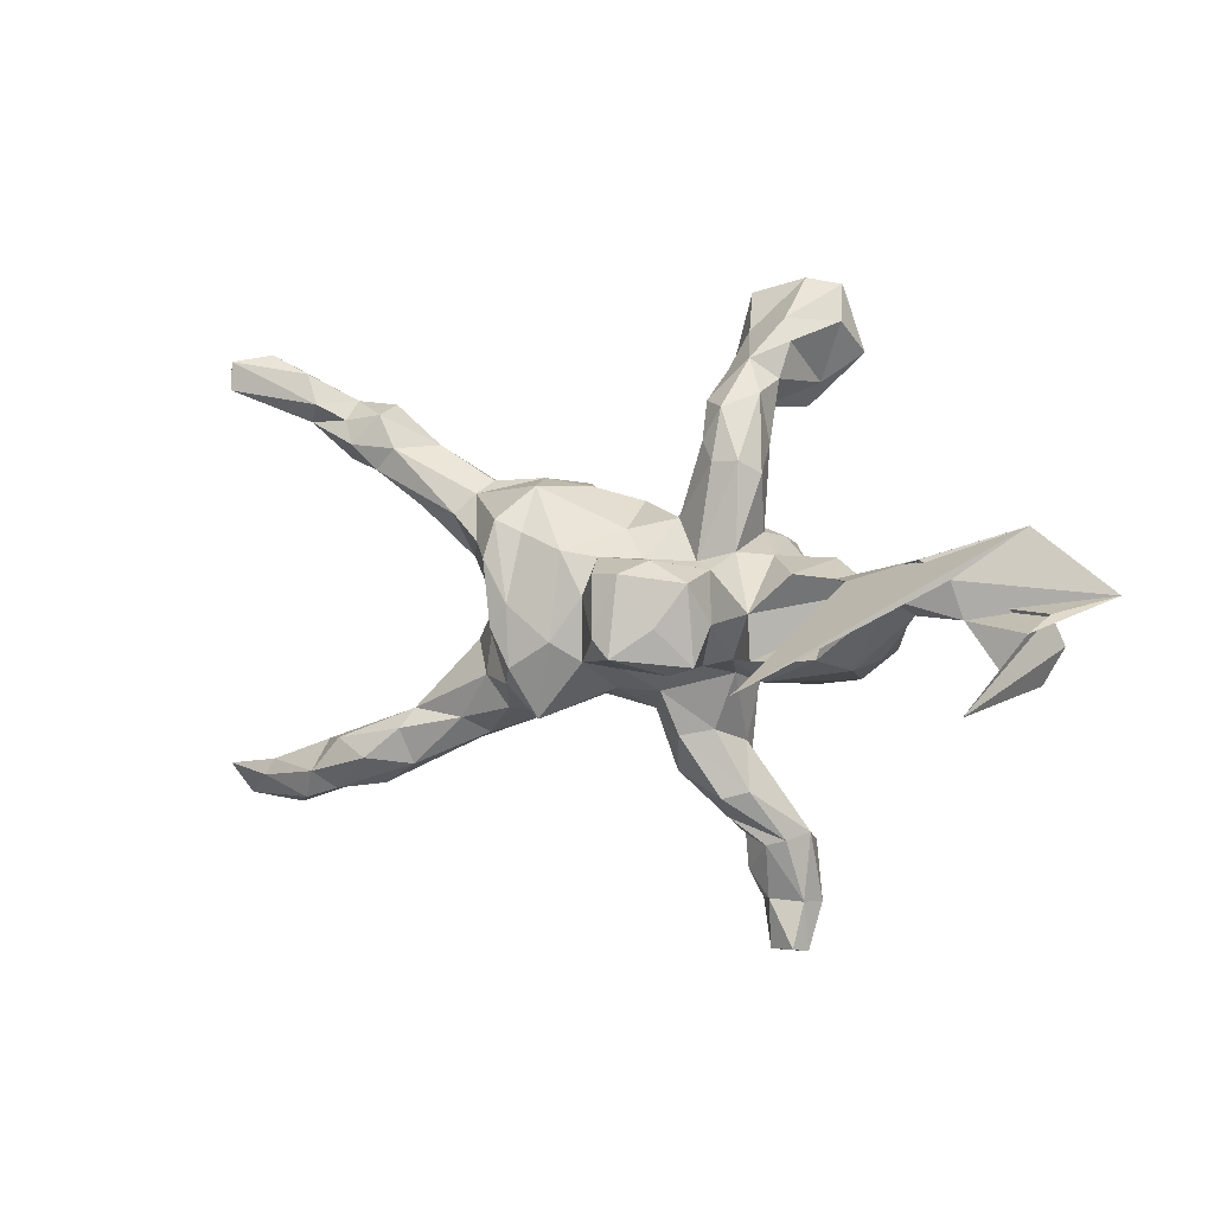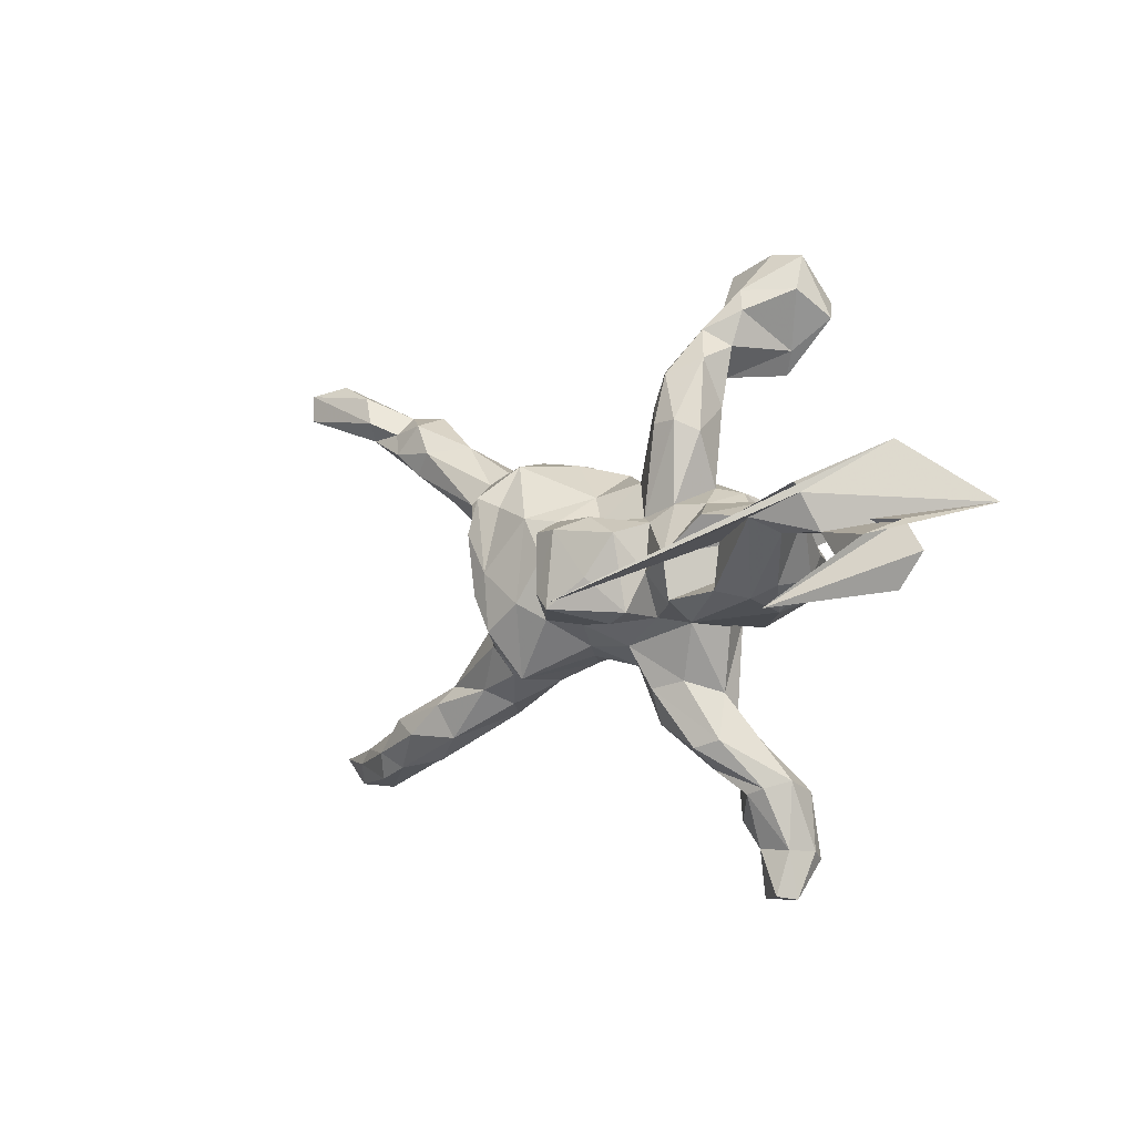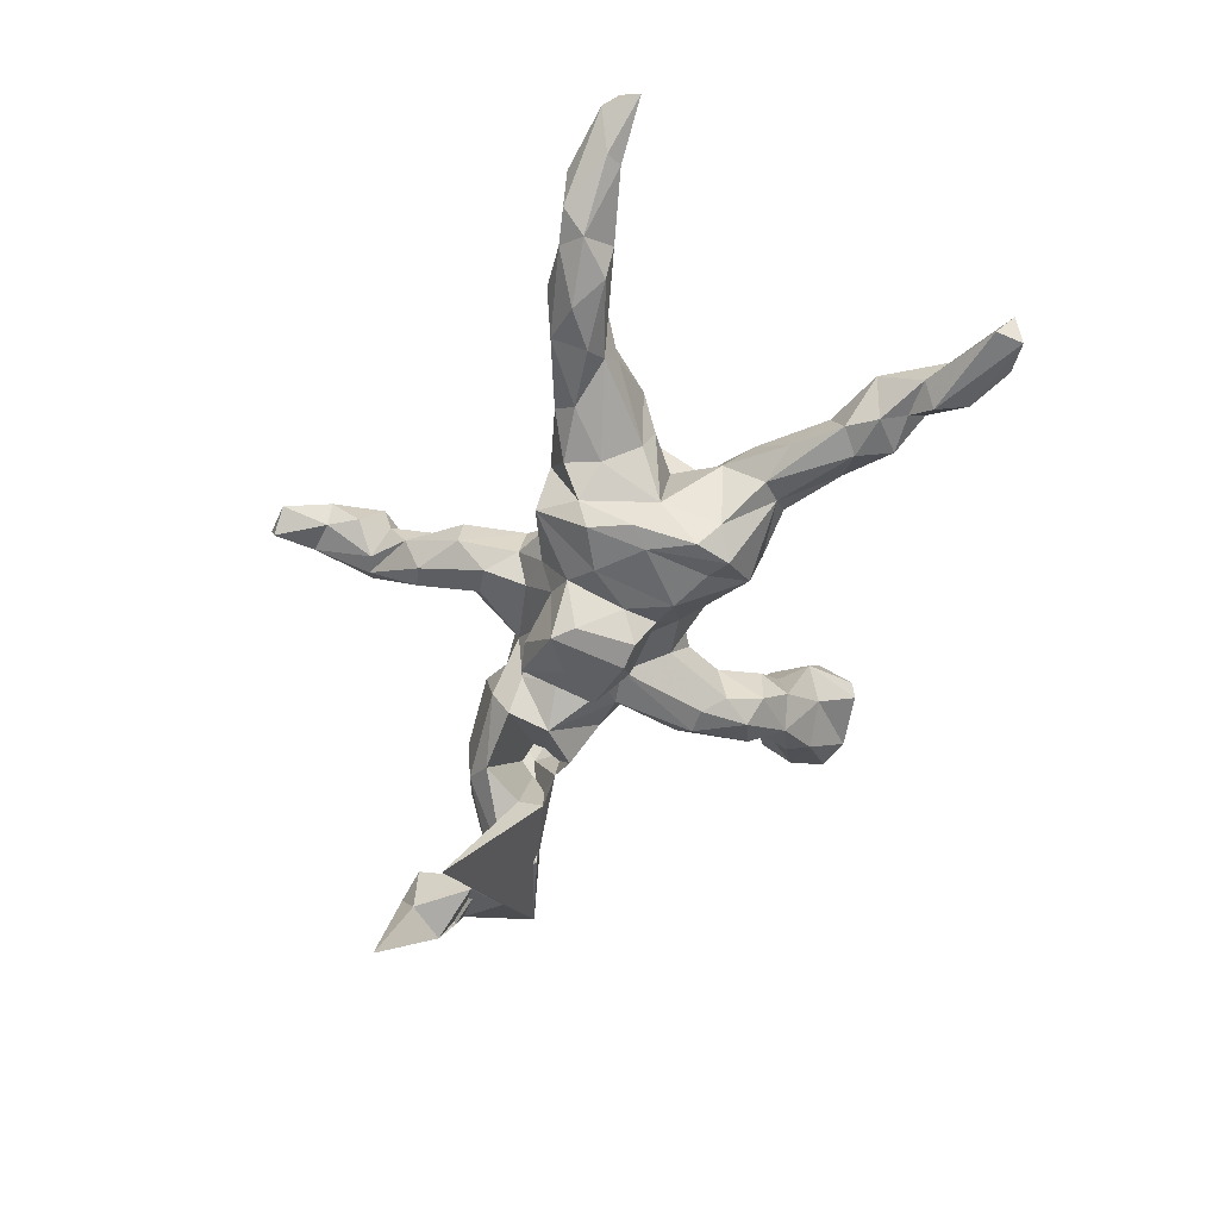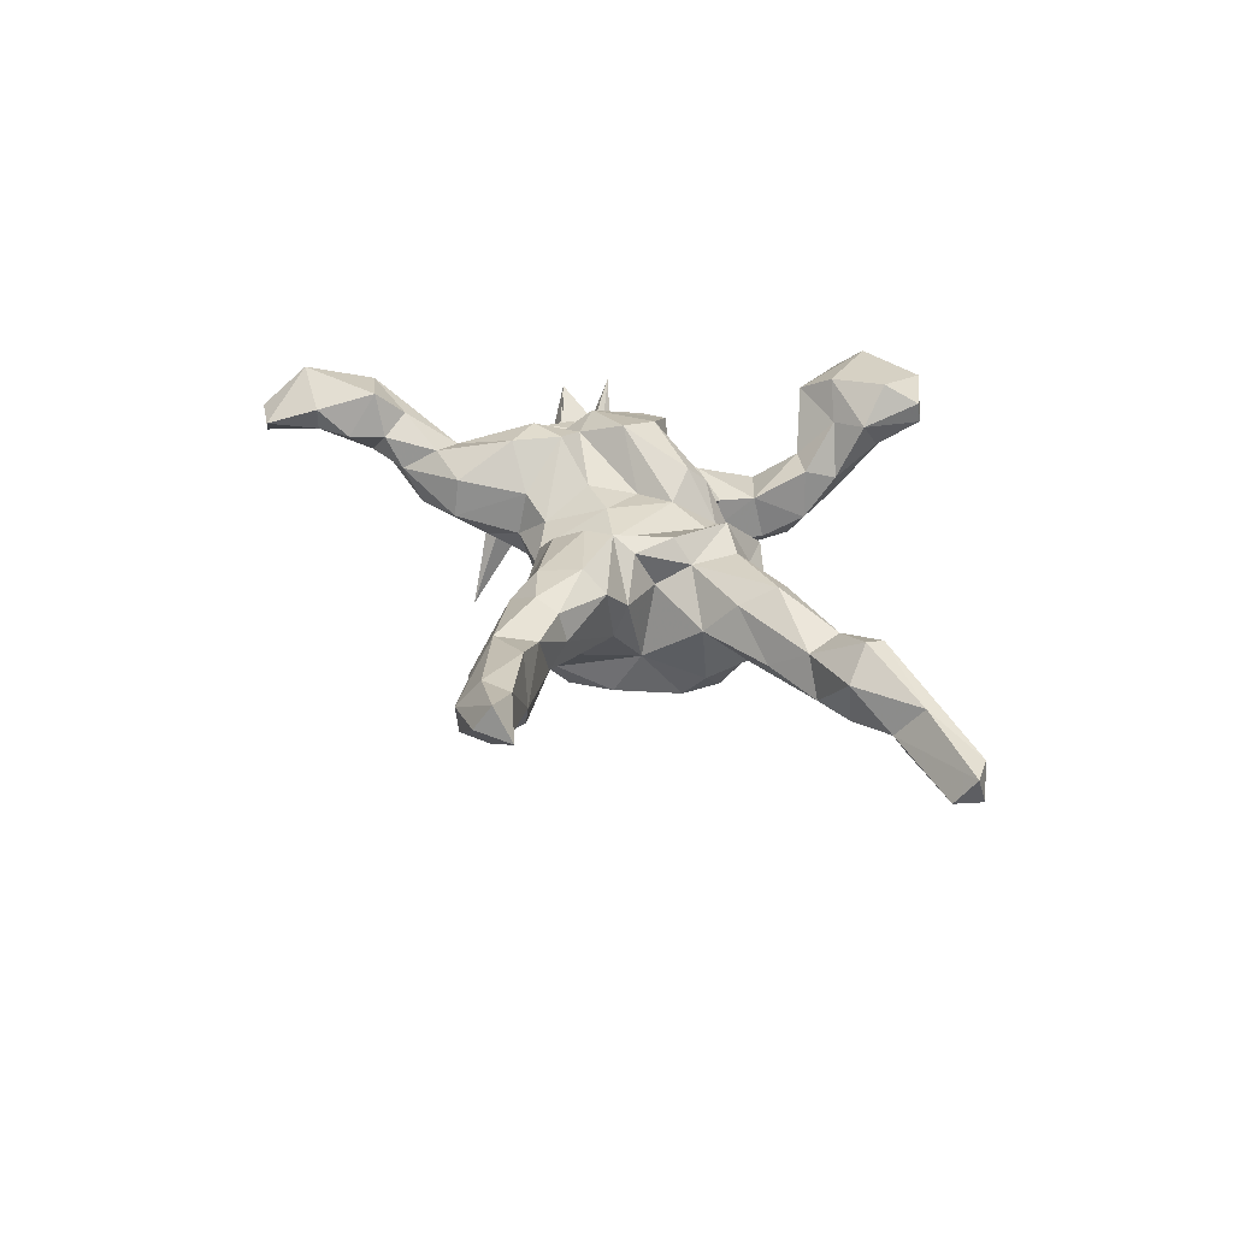
<metadata>
{"format":"obj","ext":"obj","renderer":"f3d","projection":"perspective","resolution":1024,"background":"white","views":[{"elev":-3.9,"azim":-157.8,"up":"+Y"},{"elev":-11.6,"azim":-134.9,"up":"+Y"},{"elev":-59.9,"azim":69.4,"up":"+Z"},{"elev":24.2,"azim":82.2,"up":"+Z"}]}
</metadata>
<code>
v 0.7407 0.4408 -0.1459
v 0.8556 -0.2884 0.06194
v 0.7432 0.3888 -0.1436
v 0.8106 -0.3433 0.06692
v 0.7624 0.4226 -0.09582
v 0.571 0.3539 -0.1343
v 0.7079 0.4479 -0.09097
v 0.8254 -0.3158 0.1112
v 0.7532 -0.3112 0.0122
v 0.6011 0.3288 -0.09461
v 0.6729 0.4536 -0.1152
v 0.6903 -0.3603 0.04544
v 0.7389 -0.2812 0.02003
v 0.6499 -0.3521 -0.01678
v 0.5943 0.4123 -0.125
v 0.5526 0.2672 -0.02701
v 0.7234 -0.278 0.07946
v 0.6262 0.3728 -0.03908
v 0.5308 0.3287 -0.09704
v 0.6232 -0.3048 -0.04712
v 0.4914 -0.2854 0.06537
v 0.5256 0.369 -0.05693
v 0.6087 -0.2443 -0.00507
v 0.5122 0.2818 -0.1101
v 0.6991 -0.3211 0.09072
v 0.5033 -0.2815 -0.07303
v 0.5837 -0.3357 -0.02352
v 0.5653 -0.2437 -0.05183
v 0.5781 -0.2467 0.07495
v 0.5208 -0.3103 0.04232
v 0.4594 0.3616 -0.03388
v 0.4967 0.334 0.02132
v 0.4591 0.3335 -0.1037
v 0.5136 0.3005 0.02792
v 0.4296 0.2711 -0.1049
v 0.4846 -0.2133 0.04763
v 0.436 -0.2284 -0.06524
v 0.4437 0.2258 -0.02013
v 0.4708 0.2359 -0.09132
v 0.3923 0.1693 -0.06122
v 0.3627 0.2805 -0.0505
v 0.3893 -0.2083 0.08188
v 0.4144 0.2817 0.000473
v 0.4078 -0.1604 0.009699
v 0.4954 -0.3255 0.002262
v 0.4136 -0.1745 0.06184
v 0.3289 0.1297 0.02051
v 0.3202 -0.2095 -0.04678
v 0.4221 -0.2919 -0.03261
v 0.4192 -0.1909 -0.03406
v 0.3191 0.1504 -0.08506
v 0.3267 -0.1251 0.09924
v 0.3293 -0.2429 0.05495
v 0.2846 -0.2349 -0.001327
v 0.2837 0.1874 -0.06783
v 0.2861 0.22 0.02962
v 0.2943 -0.0467 0.01543
v 0.2444 0.09401 -0.1493
v 0.2594 0.2125 -0.04237
v 0.333 0.1956 0.05108
v 0.3443 -0.08823 0.05952
v 0.3077 -0.1969 0.09133
v 0.2129 0.05899 -0.1911
v 0.3 0.07751 -0.03639
v 0.2544 -0.1358 -0.08512
v 0.1938 0.1269 -0.1852
v 0.2883 -0.06968 -0.04069
v 0.2274 -0.01399 -0.1086
v 0.2043 -0.05897 -0.181
v 0.1698 -0.02103 -0.1889
v 0.2198 -0.1932 -0.06429
v 0.15 0.1044 -0.1698
v 0.1933 -0.1549 -0.1352
v 0.2301 0.06948 0.05454
v 0.2148 -0.06102 0.1093
v 0.2252 0.008512 0.02077
v 0.07488 0.0696 -0.1764
v 0.2429 -0.02826 0.08559
v 0.1699 -0.1307 -0.1779
v 0.1672 -0.2001 0.01183
v 0.2131 0.04163 0.09837
v 0.2005 0.1519 0.05797
v 0.1595 0.2125 -0.04526
v 0.1398 -0.2161 -0.119
v 0.1913 -0.105 0.1102
v 0.0941 -0.08767 -0.1785
v 0.1447 0.184 0.01741
v 0.1429 0.1895 -0.1238
v 0.153 0.142 0.09577
v 0.162 -0.1545 0.08666
v 0.09902 -0.1707 0.04436
v 0.04421 -0.121 -0.1502
v 0.0362 -0.0099 -0.1722
v 0.1056 0.2091 0.03708
v 0.0175 -0.1615 -0.05998
v -0.003368 -0.08707 -0.2226
v 0.09039 0.1165 0.06205
v 0.158 -0.05241 0.08018
v 0.07784 0.1959 -0.03057
v -0.005808 0.1132 -0.07039
v -0.001228 0.02453 -0.2182
v -0.04936 0.02159 -0.2252
v -0.03502 -0.1219 -0.2285
v 0.01745 0.05923 -0.1465
v -0.01058 -0.1316 -0.1091
v 0.05722 -0.1691 -0.01023
v -0.1072 -0.07038 -0.204
v 0.0644 -0.05101 0.09655
v -0.08738 0.0481 -0.1701
v -0.003535 0.172 0.02545
v 0.02322 -0.1527 0.06116
v 0.03483 0.1434 0.04718
v -0.09217 0.132 -0.04051
v 0.03597 0.06767 0.09094
v -0.006716 0.01219 0.0924
v -0.1597 -0.1346 -0.1538
v -0.0543 -0.1672 -0.03539
v -0.1089 -0.1467 -0.1409
v -0.0205 0.1355 0.1068
v -0.0474 0.1384 0.04732
v -0.07315 -0.244 0.004537
v -0.024 -0.1944 0.02308
v -0.04406 0.05789 -0.09631
v -0.1383 0.05174 -0.081
v -0.05449 -0.3036 0.04971
v -0.004901 0.1006 0.1359
v -0.1712 0.03457 -0.1028
v -0.01981 -0.1811 0.0975
v -0.129 -0.07384 0.1676
v -0.05364 -0.2966 0.1161
v -0.009855 -0.07344 0.1118
v -0.1555 0.1435 0.0783
v -0.1603 0.005309 -0.1857
v -0.1355 -0.1261 -0.04539
v -0.1315 -0.2329 0.02849
v -0.14 0.2629 -0.05452
v -0.1815 -0.1365 -0.004193
v -0.1346 0.338 0.06866
v -0.07384 -0.1986 0.1775
v -0.1248 0.05956 0.1823
v -0.1075 0.1771 0.03269
v -0.1358 0.338 -0.01938
v -0.1764 0.3182 -0.06355
v -0.1671 0.2217 -0.0844
v -0.179 -0.06055 -0.1225
v -0.1314 0.2444 0.0238
v -0.1252 -0.3877 0.1166
v -0.1817 -0.3424 0.06678
v -0.1299 0.4423 0.1503
v -0.1358 -0.3546 0.04799
v -0.08471 -0.001793 0.1916
v -0.1488 0.3974 0.04907
v -0.1541 0.5468 0.182
v -0.07132 -0.113 0.1813
v -0.2591 -0.04678 -0.1638
v -0.1363 0.08836 0.1062
v -0.2146 0.2212 -0.08311
v -0.2079 0.06595 -0.07618
v -0.2446 0.2017 -0.04627
v -0.2077 -0.1181 -0.0934
v -0.1262 -0.1555 0.1889
v -0.1081 -0.3288 0.1527
v -0.1635 0.5541 0.1443
v -0.2568 -0.125 -0.1477
v -0.1991 0.3352 0.08029
v -0.1386 -0.4167 0.1708
v -0.1772 0.3971 0.1459
v -0.173 0.4768 0.1017
v -0.1641 -0.2506 0.1036
v -0.2528 0.4891 0.06103
v -0.2343 0.3457 -0.02325
v -0.229 0.1073 0.01127
v -0.2357 0.2613 0.02467
v -0.2046 0.4125 0.008151
v -0.209 0.3971 0.2176
v -0.2482 0.3778 0.04017
v -0.3277 0.01966 -0.1387
v -0.2671 0.5727 0.1368
v -0.1431 -0.479 0.173
v -0.1551 -0.5329 0.2212
v -0.2668 0.4445 0.04927
v -0.201 -0.1351 0.07919
v -0.2256 -0.4284 0.1357
v -0.1785 -0.5312 0.1787
v -0.5044 0.02653 0.1361
v -0.2455 0.569 0.2049
v -0.3758 -0.1263 -0.1624
v -0.1782 -0.1148 0.1402
v -0.1891 -0.4367 0.1322
v -0.2726 0.05922 -0.06353
v -0.1778 -0.6212 0.1926
v -0.2859 -0.08472 0.06982
v -0.2509 0.1037 0.06496
v -0.1576 -0.2884 0.1459
v -0.207 -0.04125 0.1796
v -0.254 -0.1358 0.01426
v -0.2446 0.0985 0.1448
v -0.2422 -0.5372 0.1846
v -0.2279 -0.6205 0.1637
v -0.2842 0.3876 0.1674
v -0.1678 -0.3789 0.2049
v -0.2553 0.3496 0.1878
v -0.3319 0.5583 0.1466
v -0.1488 -0.431 0.2484
v -0.2615 -0.1574 -0.0943
v -0.3066 -0.01352 0.1243
v -0.1602 0.4839 0.2194
v -0.2656 0.05962 0.1482
v -0.3367 0.487 0.1224
v -0.3154 -0.1565 0.04047
v -0.3896 0.01264 -0.0966
v -0.2475 -0.4271 0.2446
v -0.3672 0.05576 -0.01071
v -0.2439 -0.6253 0.2046
v -0.4249 0.003139 -0.1541
v -0.258 -0.4132 0.1772
v -0.2604 -0.5369 0.2371
v -0.4169 -0.1531 -0.03942
v -0.2445 -0.5486 0.2719
v -0.4283 -0.1425 -0.1289
v -0.3338 0.4835 0.2274
v -0.4106 -0.05041 -0.1871
v -0.3155 0.04091 0.02373
v -0.3487 -0.0362 0.06092
v -0.3587 0.4413 0.1944
v -0.3937 0.01085 0.06881
v -0.4742 -0.1239 -0.1118
v -0.7192 0.08882 -0.1021
v -0.4427 -0.01214 0.01439
v -0.5233 -0.03448 -0.2418
v -0.4307 -0.05176 0.08
v -0.3804 -0.1088 0.09234
v -0.4774 -0.104 -0.02613
v -0.4781 -0.05587 -0.000468
v -0.5523 -0.05844 -0.1925
v -0.549 0.03499 -0.1574
v -0.3607 -0.1944 -0.5396
v -0.5428 -0.01256 -0.1212
v -0.6182 -0.005299 -0.2237
v -0.6258 -0.06266 -0.1529
v -0.8445 -0.02062 0.009728
v -0.6479 -0.05846 -0.126
v -0.6749 -0.04522 -0.1363
v -0.6311 -0.06799 -0.1885
v -0.69 -0.1579 -0.1005
v -0.6982 -0.1593 -0.2025
v -0.6794 -0.2281 -0.3965
v -0.7331 -0.08562 -0.07851
v -0.7433 -0.1721 -0.1329
v -0.7602 -0.05754 -0.1363
v -0.7406 -0.09312 -0.2184
v -0.7765 -0.1085 -0.1086
f 184 179 180
f 204 180 179
f 191 184 180
f 189 179 184
f 48 37 49
f 26 49 37
f 54 48 49
f 50 37 48
f 219 214 191
f 199 191 214
f 180 219 191
f 217 214 219
f 198 199 214
f 217 198 214
f 184 199 198
f 216 198 217
f 212 217 219
f 166 179 189
f 198 189 184
f 183 189 198
f 212 216 217
f 183 198 216
f 147 166 189
f 204 179 166
f 147 189 183
f 148 183 216
f 147 125 130
f 128 130 125
f 162 147 130
f 150 125 147
f 139 162 130
f 166 147 162
f 150 147 183
f 169 148 216
f 150 183 148
f 212 194 216
f 169 216 194
f 201 194 212
f 135 148 169
f 188 169 194
f 71 48 54
f 80 71 54
f 65 48 71
f 53 80 54
f 73 71 80
f 121 122 125
f 128 125 122
f 150 121 125
f 117 122 121
f 111 128 122
f 139 130 128
f 121 148 135
f 137 135 169
f 48 65 50
f 67 50 65
f 73 65 71
f 106 84 91
f 80 91 84
f 111 106 91
f 95 84 106
f 122 106 111
f 95 106 122
f 117 95 122
f 154 128 111
f 117 135 137
f 182 137 169
f 188 182 169
f 196 137 182
f 206 182 188
f 68 67 65
f 73 68 65
f 57 67 68
f 206 192 182
f 196 182 192
f 224 192 206
f 56 60 43
f 38 43 60
f 41 56 43
f 82 60 56
f 34 43 38
f 47 38 60
f 16 34 38
f 32 43 34
f 39 16 38
f 18 34 16
f 24 16 39
f 40 39 38
f 82 74 60
f 47 60 74
f 89 74 82
f 64 47 74
f 40 38 47
f 140 151 126
f 114 126 151
f 119 140 126
f 195 151 140
f 89 81 74
f 78 74 81
f 97 81 89
f 87 89 82
f 81 75 78
f 57 78 75
f 98 75 81
f 42 21 36
f 29 36 21
f 46 42 36
f 53 21 42
f 25 29 21
f 23 36 29
f 29 17 23
f 13 23 17
f 25 17 29
f 21 30 12
f 27 12 30
f 25 21 12
f 45 30 21
f 8 17 25
f 13 2 9
f 4 9 2
f 20 13 9
f 17 2 13
f 8 25 12
f 8 4 2
f 14 9 4
f 12 14 4
f 8 12 4
f 27 14 12
f 20 9 14
f 186 221 207
f 175 207 221
f 153 186 207
f 203 221 186
f 149 153 207
f 163 186 153
f 149 163 153
f 178 186 163
f 149 207 175
f 202 175 221
f 167 149 175
f 32 18 7
f 5 7 18
f 22 32 7
f 34 18 32
f 11 22 7
f 31 32 22
f 1 11 7
f 15 22 11
f 18 10 5
f 3 5 10
f 16 10 18
f 1 7 5
f 6 3 10
f 1 5 3
f 43 32 31
f 41 43 31
f 2 17 8
f 50 28 37
f 26 37 28
f 23 28 50
f 194 201 162
f 166 162 201
f 139 194 162
f 54 49 53
f 45 53 49
f 21 53 45
f 27 45 49
f 27 49 26
f 20 26 28
f 243 238 236
f 229 236 238
f 228 243 236
f 240 238 243
f 242 240 243
f 235 238 240
f 248 242 243
f 245 240 242
f 220 230 187
f 222 187 230
f 205 220 187
f 235 230 220
f 245 246 240
f 244 240 246
f 249 246 245
f 252 245 248
f 242 248 245
f 250 252 248
f 249 245 252
f 247 249 252
f 237 222 230
f 185 187 222
f 227 235 220
f 244 230 235
f 218 227 220
f 238 235 227
f 240 244 235
f 250 248 243
f 250 243 241
f 228 241 243
f 251 250 241
f 247 252 250
f 215 222 237
f 239 237 230
f 228 215 237
f 239 228 237
f 236 215 228
f 241 228 239
f 244 241 239
f 247 246 249
f 251 246 247
f 250 251 247
f 244 246 251
f 239 230 244
f 241 244 251
f 23 20 28
f 27 26 20
f 13 20 23
f 204 201 212
f 204 166 201
f 30 45 27
f 14 27 20
f 219 204 212
f 180 204 219
f 203 170 209
f 181 209 170
f 225 203 209
f 178 170 203
f 168 170 178
f 186 178 203
f 225 209 200
f 181 200 209
f 202 225 200
f 176 200 181
f 174 181 170
f 165 200 176
f 174 176 181
f 97 89 94
f 87 94 89
f 112 97 94
f 56 87 82
f 47 64 40
f 51 40 64
f 208 195 197
f 140 197 195
f 193 208 197
f 206 195 208
f 112 119 126
f 156 140 119
f 97 114 98
f 108 98 114
f 81 97 98
f 112 114 97
f 76 74 78
f 76 64 74
f 156 197 140
f 195 129 151
f 115 151 129
f 188 129 195
f 131 115 129
f 114 151 115
f 108 114 115
f 131 108 115
f 91 98 108
f 85 75 98
f 57 76 78
f 161 154 129
f 131 129 154
f 188 161 129
f 139 154 161
f 111 131 154
f 68 76 57
f 112 126 114
f 88 66 72
f 70 72 66
f 77 88 72
f 55 66 88
f 70 66 63
f 58 63 66
f 69 70 63
f 55 58 66
f 68 63 58
f 231 229 234
f 238 234 229
f 233 231 234
f 226 229 231
f 213 229 226
f 232 226 231
f 224 226 232
f 233 232 231
f 223 213 226
f 211 229 213
f 226 224 223
f 206 223 224
f 77 72 70
f 68 69 63
f 79 70 69
f 145 155 127
f 158 127 155
f 133 145 127
f 160 155 145
f 205 187 164
f 185 164 187
f 160 205 164
f 107 102 103
f 96 103 102
f 116 107 103
f 133 102 107
f 118 116 103
f 133 107 116
f 145 133 116
f 134 145 116
f 134 160 145
f 164 155 160
f 185 155 164
f 233 227 218
f 232 233 218
f 238 227 233
f 238 233 234
f 102 101 96
f 93 96 101
f 104 101 102
f 92 103 96
f 109 102 133
f 177 190 155
f 158 155 190
f 185 177 155
f 213 190 177
f 211 177 185
f 215 211 185
f 213 177 211
f 127 109 133
f 104 102 109
f 123 109 127
f 236 211 215
f 229 211 236
f 215 185 222
f 218 220 205
f 210 224 232
f 73 69 68
f 192 224 210
f 218 210 232
f 196 192 210
f 205 196 210
f 205 137 196
f 134 117 137
f 160 134 137
f 105 117 134
f 95 117 105
f 118 105 134
f 135 117 121
f 92 95 105
f 92 84 95
f 80 84 73
f 79 73 84
f 150 148 121
f 163 168 178
f 174 170 168
f 149 168 163
f 152 168 149
f 225 202 221
f 203 225 221
f 165 202 200
f 167 175 202
f 165 167 202
f 152 149 167
f 138 152 167
f 174 168 152
f 15 11 1
f 6 15 1
f 22 6 19
f 10 19 6
f 33 22 19
f 15 6 22
f 1 3 6
f 59 56 41
f 33 41 31
f 22 33 31
f 35 41 33
f 24 10 16
f 210 218 205
f 137 205 160
f 118 134 116
f 105 118 103
f 92 105 103
f 90 91 80
f 68 58 64
f 51 64 58
f 76 68 64
f 208 193 223
f 190 223 193
f 206 208 223
f 51 58 55
f 113 110 100
f 99 100 110
f 123 113 100
f 120 110 113
f 193 172 190
f 158 190 172
f 132 172 193
f 213 223 190
f 83 55 88
f 100 99 88
f 83 88 99
f 77 100 88
f 141 113 146
f 136 146 113
f 132 141 146
f 120 113 141
f 144 136 113
f 142 146 136
f 173 172 132
f 146 173 132
f 159 172 173
f 143 142 136
f 138 146 142
f 158 172 159
f 171 159 173
f 174 142 143
f 144 143 136
f 173 176 171
f 174 171 176
f 165 176 173
f 157 159 171
f 171 174 143
f 152 142 174
f 157 171 143
f 93 92 96
f 124 127 158
f 123 127 124
f 157 124 158
f 104 109 123
f 100 104 123
f 93 101 104
f 77 93 104
f 93 77 86
f 70 86 77
f 92 93 86
f 100 77 104
f 79 86 70
f 84 86 79
f 73 79 69
f 84 92 86
f 184 191 199
f 138 142 152
f 146 165 173
f 165 146 138
f 120 141 132
f 167 165 138
f 156 120 132
f 120 119 110
f 112 110 119
f 156 119 120
f 112 94 99
f 83 99 94
f 110 112 99
f 87 83 94
f 56 83 87
f 59 55 83
f 41 55 59
f 56 59 83
f 197 156 193
f 132 193 156
f 39 40 51
f 62 80 53
f 42 62 53
f 90 80 62
f 85 90 62
f 154 139 128
f 161 194 139
f 188 194 161
f 67 44 50
f 36 50 44
f 61 44 67
f 98 91 90
f 85 98 90
f 108 111 91
f 131 111 108
f 61 67 57
f 206 188 195
f 35 51 55
f 158 159 157
f 144 157 143
f 124 157 144
f 113 124 144
f 123 124 113
f 52 75 85
f 61 57 75
f 52 61 75
f 46 61 52
f 52 85 62
f 42 52 62
f 46 44 61
f 36 44 46
f 52 42 46
f 23 50 36
f 19 10 24
f 35 24 39
f 51 35 39
f 41 35 55
f 33 19 24
f 33 24 35

</code>
